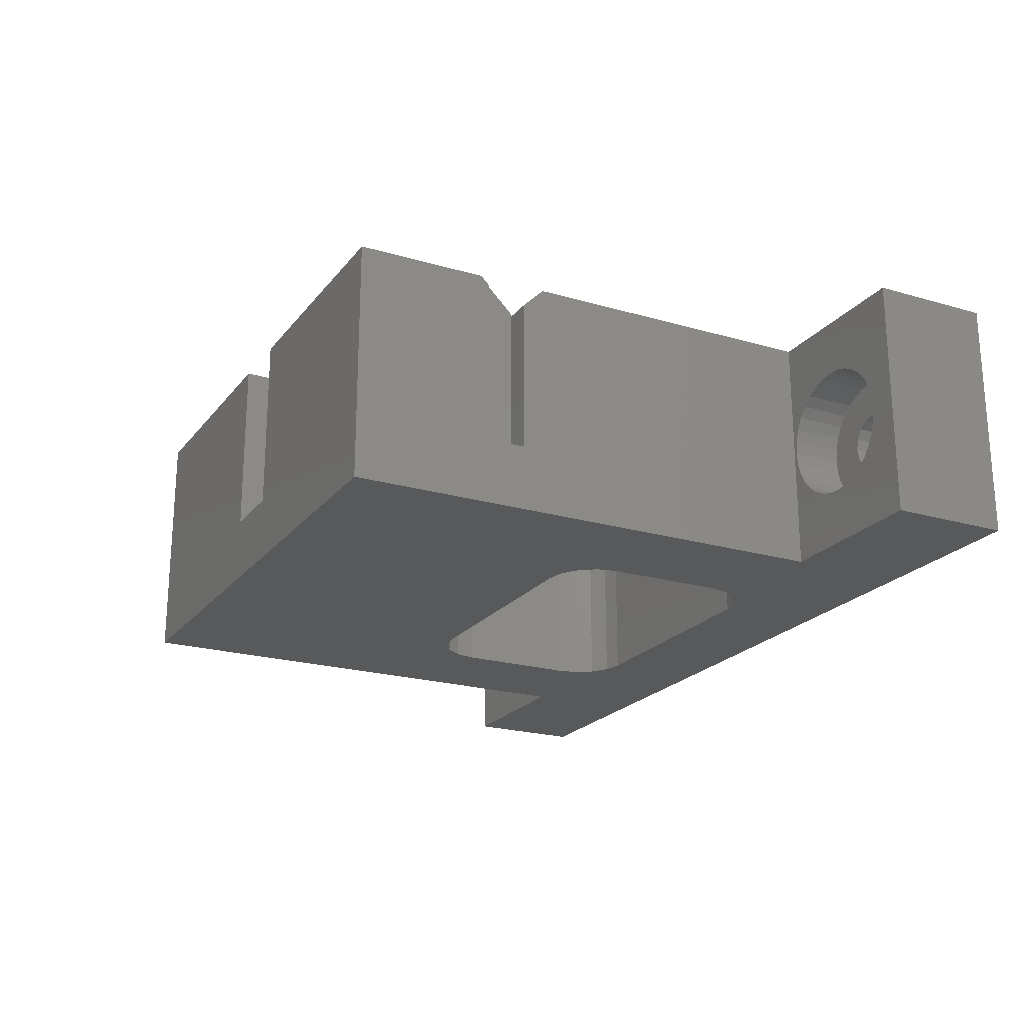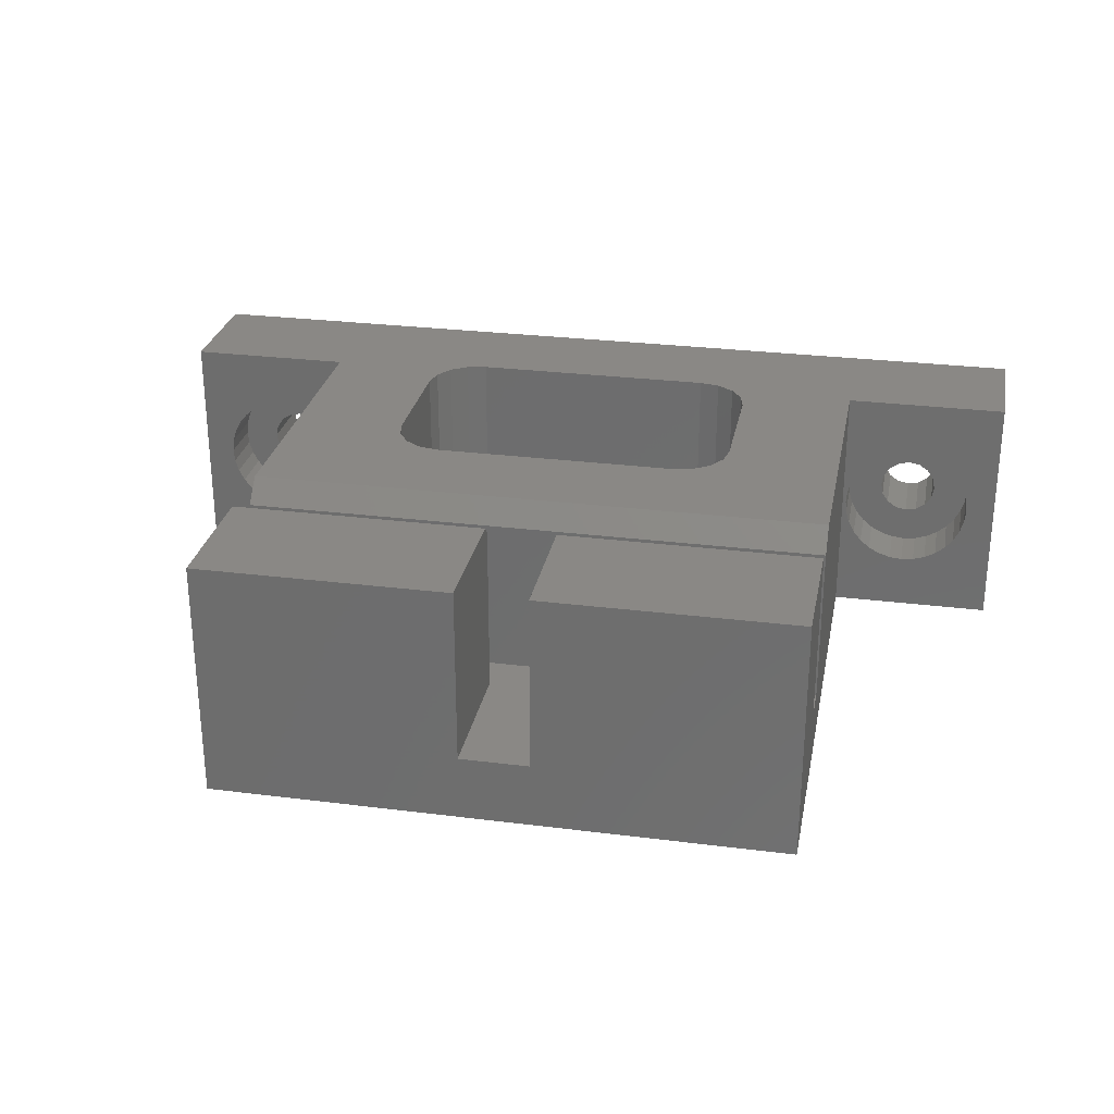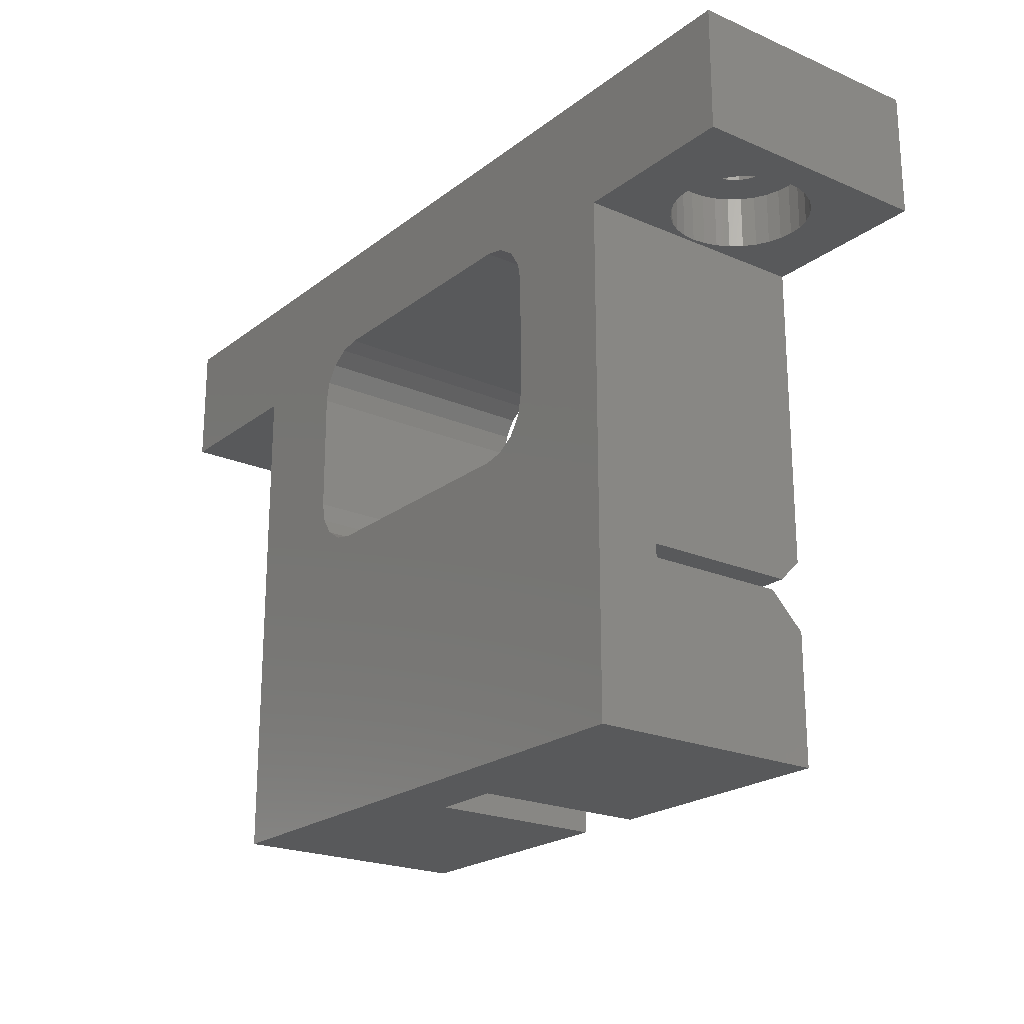
<metadata>
{"format":"stl","ext":"stl","renderer":"f3d","projection":"perspective","resolution":1024,"background":"white","views":[{"elev":-21.5,"azim":62.7,"up":"+Z"},{"elev":27.8,"azim":10.9,"up":"+Z"},{"elev":-21.7,"azim":-127.2,"up":"+Y"}]}
</metadata>
<code>
# stl→obj: 362 verts, 732 faces
v -41.5 10.25 2.8
v -41.5 29 13
v -41.5 29 -1
v -41.5 11.5 13
v -41.5 0 -1
v -41.5 0 13
v -41.5 9.5 11
v -41.5 9.5 2.8
v -41.5 7.5 13
v -41.5 10.25 11.75
v 1 36 13
v -8.5 29 13
v 1 29 13
v -15 20 13
v -15 27 13
v -16.85 29.77 13
v -15.23 28.15 13
v -15.88 29.12 13
v -18 30 13
v -32 30 13
v -35 27 13
v -35 20 13
v -34.77 28.15 13
v -34.12 29.12 13
v -33.15 29.77 13
v -51 36 13
v -51 29 13
v -8.5 11.5 13
v -15.23 18.85 13
v -15.88 17.88 13
v -16.85 17.23 13
v -18 17 13
v -32 17 13
v -33.15 17.23 13
v -34.12 17.88 13
v -34.77 18.85 13
v -27 0 13
v -27 7.5 13
v -23 7.5 13
v -8.5 0 13
v -8.5 7.5 13
v -23 0 13
v -8.5 8 12.5
v -8.5 10.25 2.8
v -8.5 10.25 11.75
v -8.5 29 -1
v -8.5 0 -1
v -8.5 8 2.8
v -15.23 18.85 -1
v -15 20 -1
v -15.88 17.88 -1
v -16.85 17.23 -1
v -18 17 -1
v -32 17 -1
v -33.15 17.23 -1
v -34.77 18.85 -1
v -35 20 -1
v -34.12 17.88 -1
v 1 36 -1
v 1 29 -1
v -15 27 -1
v -15.23 28.15 -1
v -15.88 29.12 -1
v -16.85 29.77 -1
v -18 30 -1
v -32 30 -1
v -35 27 -1
v -34.77 28.15 -1
v -34.12 29.12 -1
v -33.15 29.77 -1
v -51 36 -1
v -51 29 -1
v -27 0 2.8
v -23 0 2.8
v -44.85 36 7.571
v -5.151 36 7.571
v -45.5 36 7.7
v -5.702 36 7.202
v -44.3 36 7.202
v -6.071 36 6.651
v -43.93 36 6.651
v -6.2 36 6
v -43.8 36 6
v -6.071 36 5.349
v -43.93 36 5.349
v -5.702 36 4.798
v -44.3 36 4.798
v -5.151 36 4.429
v -44.85 36 4.429
v -4.5 36 4.3
v -4.5 36 7.7
v -3.849 36 7.571
v -3.298 36 7.202
v -2.929 36 6.651
v -2.8 36 6
v -3.849 36 4.429
v -3.298 36 4.798
v -2.929 36 5.349
v -46.15 36 7.571
v -46.7 36 7.202
v -47.07 36 6.651
v -47.2 36 6
v -47.07 36 5.349
v -46.7 36 4.798
v -46.15 36 4.429
v -45.5 36 4.3
v -45.5 29 9.8
v -46.24 29 9.727
v -46.95 29 9.511
v -47.61 29 9.16
v -48.19 29 8.687
v -48.66 29 8.111
v -49.01 29 7.454
v -49.23 29 6.741
v -49.3 29 6
v -46.24 29 2.273
v -45.5 29 2.2
v -46.95 29 2.489
v -47.61 29 2.84
v -48.19 29 3.313
v -48.66 29 3.889
v -49.01 29 4.546
v -49.23 29 5.259
v -44.76 29 9.727
v -44.05 29 9.511
v -43.39 29 9.16
v -42.81 29 8.687
v -42.34 29 8.111
v -41.99 29 7.454
v -41.77 29 6.741
v -41.7 29 6
v -44.76 29 2.273
v -41.77 29 5.259
v -41.99 29 4.546
v -42.34 29 3.889
v -42.81 29 3.313
v -43.39 29 2.84
v -44.05 29 2.489
v -4.5 29 9.8
v -5.241 29 9.727
v -5.954 29 9.511
v -6.611 29 9.16
v -7.187 29 8.687
v -7.66 29 8.111
v -8.011 29 7.454
v -8.227 29 6.741
v -8.3 29 6
v -5.241 29 2.273
v -4.5 29 2.2
v -5.954 29 2.489
v -6.611 29 2.84
v -7.187 29 3.313
v -7.66 29 3.889
v -8.011 29 4.546
v -8.227 29 5.259
v -3.759 29 9.727
v -3.046 29 9.511
v -2.389 29 9.16
v -1.813 29 8.687
v -1.34 29 8.111
v -0.9893 29 7.454
v -0.773 29 6.741
v -0.7 29 6
v -0.773 29 5.259
v -3.759 29 2.273
v -3.046 29 2.489
v -0.9893 29 4.546
v -1.34 29 3.889
v -1.813 29 3.313
v -2.389 29 2.84
v -8.6 9.5 2.8
v -9.4 9.5 2.8
v -11.1 9.5 2.8
v -9.4 8 2.8
v -11.9 9.5 2.8
v -13.6 9.5 2.8
v -11.9 8 2.8
v -14.4 9.5 2.8
v -16.1 9.5 2.8
v -14.4 8 2.8
v -16.9 9.5 2.8
v -18.6 9.5 2.8
v -16.9 8 2.8
v -19.4 9.5 2.8
v -21.1 9.5 2.8
v -19.4 8 2.8
v -21.9 9.5 2.8
v -23 8 2.8
v -21.9 8 2.8
v -27 8 2.8
v -28.6 9.5 2.8
v -29.4 9.5 2.8
v -31.1 9.5 2.8
v -29.4 8 2.8
v -31.9 9.5 2.8
v -33.6 9.5 2.8
v -31.9 8 2.8
v -34.4 9.5 2.8
v -36.1 9.5 2.8
v -34.4 8 2.8
v -36.9 9.5 2.8
v -38.6 9.5 2.8
v -36.9 8 2.8
v -39.4 9.5 2.8
v -41.1 9.5 2.8
v -39.4 8 2.8
v -8.6 8 2.8
v -11.1 8 2.8
v -13.6 8 2.8
v -16.1 8 2.8
v -18.6 8 2.8
v -21.1 8 2.8
v -28.6 8 2.8
v -31.1 8 2.8
v -33.6 8 2.8
v -36.1 8 2.8
v -38.6 8 2.8
v -41.1 8 2.8
v -8.6 9.5 11
v -8.6 8 12.5
v -11.1 9.5 11
v -11.1 8 12.5
v -9.4 9.5 11
v -9.4 8 12.5
v -13.6 9.5 11
v -13.6 8 12.5
v -11.9 9.5 11
v -11.9 8 12.5
v -16.1 9.5 11
v -16.1 8 12.5
v -14.4 9.5 11
v -14.4 8 12.5
v -18.6 9.5 11
v -18.6 8 12.5
v -16.9 9.5 11
v -16.9 8 12.5
v -21.1 9.5 11
v -21.1 8 12.5
v -19.4 9.5 11
v -19.4 8 12.5
v -21.9 9.5 11
v -21.9 8 12.5
v -23 8 12.5
v -28.6 9.5 11
v -28.6 8 12.5
v -27 8 12.5
v -31.1 9.5 11
v -31.1 8 12.5
v -29.4 9.5 11
v -29.4 8 12.5
v -33.6 9.5 11
v -33.6 8 12.5
v -31.9 9.5 11
v -31.9 8 12.5
v -36.1 9.5 11
v -36.1 8 12.5
v -34.4 9.5 11
v -34.4 8 12.5
v -38.6 9.5 11
v -38.6 8 12.5
v -36.9 9.5 11
v -36.9 8 12.5
v -41.1 9.5 11
v -41.1 8 12.5
v -39.4 9.5 11
v -39.4 8 12.5
v -2.929 32 5.349
v -2.8 32 6
v -6.2 32 6
v -6.071 32 5.349
v -3.849 32 4.429
v -4.5 32 4.3
v -4.5 32 7.7
v -3.849 32 7.571
v -5.151 32 7.571
v -3.298 32 4.798
v -5.151 32 4.429
v -5.702 32 4.798
v -6.071 32 6.651
v -5.702 32 7.202
v -3.298 32 7.202
v -2.929 32 6.651
v -43.93 32 5.349
v -43.8 32 6
v -47.2 32 6
v -47.07 32 5.349
v -44.85 32 4.429
v -45.5 32 4.3
v -45.5 32 7.7
v -44.85 32 7.571
v -44.3 32 4.798
v -46.15 32 4.429
v -46.7 32 4.798
v -46.7 32 7.202
v -46.15 32 7.571
v -47.07 32 6.651
v -43.93 32 6.651
v -44.3 32 7.202
v -0.773 32 6.741
v -0.7 32 6
v -0.9893 32 7.454
v -4.5 32 9.8
v -5.241 32 9.727
v -1.813 32 8.687
v -2.389 32 9.16
v -7.66 32 8.111
v -7.187 32 8.687
v -5.954 32 9.511
v -6.611 32 9.16
v -3.759 32 2.273
v -3.046 32 2.489
v -1.34 32 8.111
v -3.046 32 9.511
v -3.759 32 9.727
v -8.227 32 6.741
v -8.011 32 7.454
v -8.3 32 6
v -8.227 32 5.259
v -8.011 32 4.546
v -7.66 32 3.889
v -7.187 32 3.313
v -6.611 32 2.84
v -0.773 32 5.259
v -1.34 32 3.889
v -0.9893 32 4.546
v -2.389 32 2.84
v -5.954 32 2.489
v -1.813 32 3.313
v -5.241 32 2.273
v -4.5 32 2.2
v -41.77 32 6.741
v -41.7 32 6
v -41.99 32 7.454
v -45.5 32 9.8
v -46.24 32 9.727
v -42.81 32 8.687
v -43.39 32 9.16
v -46.95 32 9.511
v -47.61 32 9.16
v -44.76 32 2.273
v -44.05 32 2.489
v -42.34 32 8.111
v -44.05 32 9.511
v -44.76 32 9.727
v -49.23 32 6.741
v -49.01 32 7.454
v -48.19 32 8.687
v -48.66 32 8.111
v -49.3 32 6
v -49.23 32 5.259
v -49.01 32 4.546
v -48.66 32 3.889
v -48.19 32 3.313
v -47.61 32 2.84
v -41.77 32 5.259
v -42.34 32 3.889
v -41.99 32 4.546
v -43.39 32 2.84
v -46.95 32 2.489
v -42.81 32 3.313
v -46.24 32 2.273
v -45.5 32 2.2
f 1 2 3
f 2 1 4
f 5 1 3
f 6 7 8
f 1 5 8
f 6 8 5
f 7 6 9
f 4 1 10
f 11 12 13
f 14 12 15
f 16 12 11
f 12 17 15
f 12 18 17
f 12 16 18
f 11 19 16
f 11 20 19
f 21 2 22
f 23 2 21
f 24 2 23
f 25 2 24
f 26 25 20
f 26 20 11
f 25 26 2
f 2 26 27
f 12 14 28
f 29 28 14
f 30 28 29
f 31 28 30
f 32 28 31
f 33 28 32
f 4 33 34
f 4 22 2
f 33 4 28
f 35 4 34
f 36 4 35
f 22 4 36
f 9 37 38
f 37 9 6
f 39 40 41
f 40 39 42
f 40 43 41
f 44 12 28
f 44 28 45
f 12 44 46
f 47 44 48
f 43 40 48
f 44 47 46
f 47 48 40
f 49 46 47
f 46 49 50
f 47 51 49
f 47 52 51
f 47 53 52
f 47 54 53
f 5 54 47
f 54 5 55
f 56 3 57
f 3 56 5
f 58 5 56
f 55 5 58
f 46 59 60
f 61 46 50
f 62 46 61
f 63 46 62
f 64 46 63
f 46 64 59
f 65 59 64
f 66 59 65
f 57 3 67
f 67 3 68
f 3 69 68
f 3 70 69
f 71 70 3
f 70 71 66
f 71 3 72
f 66 71 59
f 6 73 37
f 73 5 74
f 5 73 6
f 74 40 42
f 74 47 40
f 47 74 5
f 75 26 76
f 26 75 77
f 78 75 76
f 78 79 75
f 80 79 78
f 80 81 79
f 82 81 80
f 82 83 81
f 84 83 82
f 84 85 83
f 86 85 84
f 86 87 85
f 88 87 86
f 88 89 87
f 59 88 90
f 88 59 89
f 76 11 91
f 11 92 91
f 11 93 92
f 11 94 93
f 11 95 94
f 59 95 11
f 71 89 59
f 96 59 90
f 97 59 96
f 98 59 97
f 95 59 98
f 11 76 26
f 99 26 77
f 100 26 99
f 101 26 100
f 102 26 101
f 71 102 103
f 102 71 26
f 104 71 103
f 105 71 104
f 106 71 105
f 89 71 106
f 72 26 71
f 26 72 27
f 13 59 11
f 59 13 60
f 27 107 2
f 27 108 107
f 27 109 108
f 27 110 109
f 27 111 110
f 27 112 111
f 27 113 112
f 27 114 113
f 27 115 114
f 72 115 27
f 116 72 117
f 118 72 116
f 119 72 118
f 120 72 119
f 121 72 120
f 122 72 121
f 123 72 122
f 115 72 123
f 124 2 107
f 125 2 124
f 126 2 125
f 127 2 126
f 128 2 127
f 129 2 128
f 130 2 129
f 131 2 130
f 3 117 72
f 117 3 132
f 131 3 2
f 133 3 131
f 134 3 133
f 135 3 134
f 136 3 135
f 137 3 136
f 138 3 137
f 132 3 138
f 12 139 13
f 12 140 139
f 12 141 140
f 12 142 141
f 12 143 142
f 12 144 143
f 12 145 144
f 12 146 145
f 12 147 146
f 148 46 149
f 150 46 148
f 151 46 150
f 152 46 151
f 153 46 152
f 154 46 153
f 155 46 154
f 147 46 155
f 46 147 12
f 156 13 139
f 157 13 156
f 158 13 157
f 159 13 158
f 160 13 159
f 161 13 160
f 162 13 161
f 163 13 162
f 60 163 164
f 60 149 46
f 149 60 165
f 165 60 166
f 163 60 13
f 167 60 164
f 168 60 167
f 169 60 168
f 170 60 169
f 166 60 170
f 44 171 48
f 44 172 171
f 172 173 174
f 44 173 172
f 44 175 173
f 175 176 177
f 44 176 175
f 44 178 176
f 178 179 180
f 44 179 178
f 44 181 179
f 181 182 183
f 44 182 181
f 44 184 182
f 184 185 186
f 44 185 184
f 44 187 185
f 187 188 189
f 188 190 74
f 187 190 188
f 187 191 190
f 44 191 187
f 1 191 44
f 192 193 194
f 191 1 192
f 192 1 193
f 195 196 197
f 193 1 195
f 195 1 196
f 198 199 200
f 196 1 198
f 198 1 199
f 201 202 203
f 199 1 201
f 201 1 202
f 204 205 206
f 202 1 204
f 204 1 205
f 205 1 8
f 48 171 207
f 174 173 208
f 177 176 209
f 180 179 210
f 183 182 211
f 186 185 212
f 74 190 73
f 190 191 213
f 194 193 214
f 197 196 215
f 200 199 216
f 203 202 217
f 206 205 218
f 207 219 220
f 219 207 171
f 48 220 43
f 220 48 207
f 208 221 222
f 221 208 173
f 174 223 172
f 223 174 224
f 174 222 224
f 222 174 208
f 209 225 226
f 225 209 176
f 177 227 175
f 227 177 228
f 177 226 228
f 226 177 209
f 210 229 230
f 229 210 179
f 180 231 178
f 231 180 232
f 180 230 232
f 230 180 210
f 211 233 234
f 233 211 182
f 183 235 181
f 235 183 236
f 183 234 236
f 234 183 211
f 212 237 238
f 237 212 185
f 186 239 184
f 239 186 240
f 186 238 240
f 238 186 212
f 189 241 187
f 241 189 242
f 189 243 242
f 243 189 188
f 213 244 245
f 244 213 191
f 190 245 246
f 245 190 213
f 214 247 248
f 247 214 193
f 194 249 192
f 249 194 250
f 194 248 250
f 248 194 214
f 215 251 252
f 251 215 196
f 197 253 195
f 253 197 254
f 197 252 254
f 252 197 215
f 216 255 256
f 255 216 199
f 200 257 198
f 257 200 258
f 200 256 258
f 256 200 216
f 217 259 260
f 259 217 202
f 203 261 201
f 261 203 262
f 203 260 262
f 260 203 217
f 218 263 264
f 263 218 205
f 206 265 204
f 265 206 266
f 206 264 266
f 264 206 218
f 205 7 263
f 7 205 8
f 202 265 259
f 265 202 204
f 199 261 255
f 261 199 201
f 196 257 251
f 257 196 198
f 193 253 247
f 253 193 195
f 191 249 244
f 249 191 192
f 185 241 237
f 241 185 187
f 182 239 233
f 239 182 184
f 179 235 229
f 235 179 181
f 176 231 225
f 231 176 178
f 173 227 221
f 227 173 175
f 171 223 219
f 223 171 172
f 1 45 10
f 45 1 44
f 259 266 260
f 266 259 265
f 255 262 256
f 262 255 261
f 251 258 252
f 258 251 257
f 247 254 248
f 254 247 253
f 244 250 245
f 250 244 249
f 245 38 246
f 250 38 245
f 248 38 250
f 254 38 248
f 252 38 254
f 38 252 9
f 258 9 252
f 256 9 258
f 262 9 256
f 260 9 262
f 266 9 260
f 264 9 266
f 7 264 263
f 264 7 9
f 237 242 238
f 242 237 241
f 233 240 234
f 240 233 239
f 229 236 230
f 236 229 235
f 225 232 226
f 232 225 231
f 221 228 222
f 228 221 227
f 219 224 220
f 224 219 223
f 220 41 43
f 224 41 220
f 222 41 224
f 228 41 222
f 226 41 228
f 232 41 226
f 230 41 232
f 41 230 39
f 236 39 230
f 234 39 236
f 240 39 234
f 238 39 240
f 242 39 238
f 39 242 243
f 10 28 4
f 28 10 45
f 37 246 38
f 246 37 73
f 246 73 190
f 74 243 188
f 42 243 74
f 243 42 39
f 22 67 21
f 67 22 57
f 52 32 31
f 32 52 53
f 62 18 63
f 18 62 17
f 53 33 32
f 33 53 54
f 54 34 33
f 34 54 55
f 23 69 24
f 69 23 68
f 21 68 23
f 68 21 67
f 49 14 50
f 14 49 29
f 36 57 22
f 57 36 56
f 55 35 34
f 35 55 58
f 35 56 36
f 56 35 58
f 69 25 24
f 25 69 70
f 50 15 61
f 15 50 14
f 51 31 30
f 31 51 52
f 65 16 19
f 16 65 64
f 51 29 49
f 29 51 30
f 64 18 16
f 18 64 63
f 66 19 20
f 19 66 65
f 70 20 25
f 20 70 66
f 61 17 62
f 17 61 15
f 267 95 98
f 95 267 268
f 269 84 82
f 84 269 270
f 90 271 96
f 271 90 272
f 273 92 274
f 92 273 91
f 275 91 273
f 91 275 76
f 96 276 97
f 276 96 271
f 276 98 97
f 98 276 267
f 88 272 90
f 272 88 277
f 270 86 84
f 86 270 278
f 86 277 88
f 277 86 278
f 279 82 80
f 82 279 269
f 280 76 275
f 76 280 78
f 274 93 281
f 93 274 92
f 268 94 95
f 94 268 282
f 280 80 78
f 80 280 279
f 282 93 94
f 93 282 281
f 283 83 85
f 83 283 284
f 285 103 102
f 103 285 286
f 106 287 89
f 287 106 288
f 289 75 290
f 75 289 77
f 89 291 87
f 291 89 287
f 291 85 87
f 85 291 283
f 104 292 105
f 292 104 293
f 286 104 103
f 104 286 293
f 105 288 106
f 288 105 292
f 294 99 295
f 99 294 100
f 296 102 101
f 102 296 285
f 284 81 83
f 81 284 297
f 295 77 289
f 77 295 99
f 294 101 100
f 101 294 296
f 290 79 298
f 79 290 75
f 297 79 81
f 79 297 298
f 163 299 300
f 299 163 162
f 162 301 299
f 301 162 161
f 140 302 139
f 302 140 303
f 158 304 159
f 304 158 305
f 143 306 307
f 306 143 144
f 142 308 141
f 308 142 309
f 310 166 311
f 166 310 165
f 161 312 301
f 312 161 160
f 156 313 157
f 313 156 314
f 157 305 158
f 305 157 313
f 145 315 316
f 315 145 146
f 273 302 303
f 275 303 308
f 302 273 314
f 275 308 309
f 274 314 273
f 280 309 307
f 314 274 313
f 280 307 306
f 313 274 305
f 281 305 274
f 303 275 273
f 279 306 316
f 309 280 275
f 279 316 315
f 306 279 280
f 269 315 317
f 315 269 279
f 318 269 317
f 269 318 270
f 319 270 318
f 320 270 319
f 270 320 278
f 321 278 320
f 322 278 321
f 305 281 304
f 304 281 312
f 282 312 281
f 312 282 301
f 301 282 299
f 268 299 282
f 268 300 299
f 323 268 267
f 268 323 300
f 324 267 276
f 267 325 323
f 326 276 271
f 310 271 272
f 278 322 277
f 267 324 325
f 327 277 322
f 276 328 324
f 329 277 327
f 276 326 328
f 277 329 272
f 271 311 326
f 330 272 329
f 271 310 311
f 272 330 310
f 144 316 306
f 316 144 145
f 141 303 140
f 303 141 308
f 168 325 324
f 325 168 167
f 322 150 327
f 150 322 151
f 155 319 318
f 319 155 154
f 160 304 312
f 304 160 159
f 139 314 156
f 314 139 302
f 146 317 315
f 317 146 147
f 147 318 317
f 318 147 155
f 143 309 142
f 309 143 307
f 311 170 326
f 170 311 166
f 326 169 328
f 169 326 170
f 169 324 328
f 324 169 168
f 327 148 329
f 148 327 150
f 329 149 330
f 149 329 148
f 330 165 310
f 165 330 149
f 153 321 320
f 321 153 152
f 321 151 322
f 151 321 152
f 154 320 319
f 320 154 153
f 167 323 325
f 323 167 164
f 164 300 323
f 300 164 163
f 131 331 332
f 331 131 130
f 130 333 331
f 333 130 129
f 108 334 107
f 334 108 335
f 126 336 127
f 336 126 337
f 110 338 109
f 338 110 339
f 340 138 341
f 138 340 132
f 129 342 333
f 342 129 128
f 124 343 125
f 343 124 344
f 125 337 126
f 337 125 343
f 113 345 346
f 345 113 114
f 289 334 335
f 295 335 338
f 334 289 344
f 295 338 339
f 290 344 289
f 294 339 347
f 344 290 343
f 294 347 348
f 343 290 337
f 298 337 290
f 335 295 289
f 296 348 346
f 339 294 295
f 296 346 345
f 348 296 294
f 285 345 349
f 345 285 296
f 350 285 349
f 285 350 286
f 351 286 350
f 352 286 351
f 286 352 293
f 353 293 352
f 354 293 353
f 337 298 336
f 336 298 342
f 297 342 298
f 342 297 333
f 333 297 331
f 284 331 297
f 284 332 331
f 355 284 283
f 284 355 332
f 356 283 291
f 283 357 355
f 358 291 287
f 340 287 288
f 293 354 292
f 283 356 357
f 359 292 354
f 291 360 356
f 361 292 359
f 291 358 360
f 292 361 288
f 287 341 358
f 362 288 361
f 287 340 341
f 288 362 340
f 112 346 348
f 346 112 113
f 109 335 108
f 335 109 338
f 135 357 356
f 357 135 134
f 354 118 359
f 118 354 119
f 123 351 350
f 351 123 122
f 128 336 342
f 336 128 127
f 107 344 124
f 344 107 334
f 114 349 345
f 349 114 115
f 115 350 349
f 350 115 123
f 111 339 110
f 339 111 347
f 111 348 347
f 348 111 112
f 341 137 358
f 137 341 138
f 358 136 360
f 136 358 137
f 136 356 360
f 356 136 135
f 359 116 361
f 116 359 118
f 361 117 362
f 117 361 116
f 362 132 340
f 132 362 117
f 121 353 352
f 353 121 120
f 353 119 354
f 119 353 120
f 122 352 351
f 352 122 121
f 134 355 357
f 355 134 133
f 133 332 355
f 332 133 131

</code>
